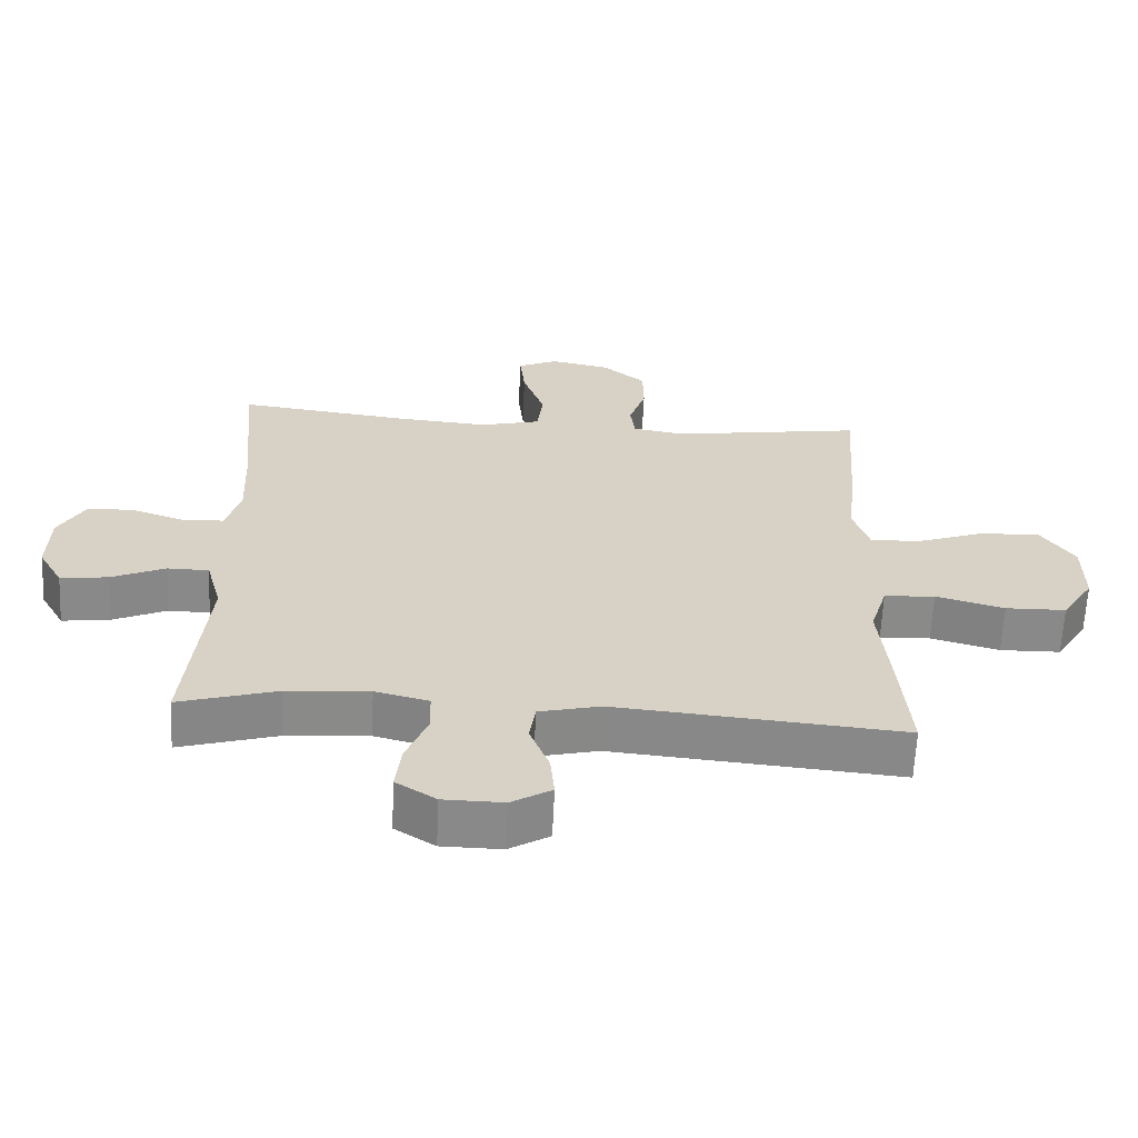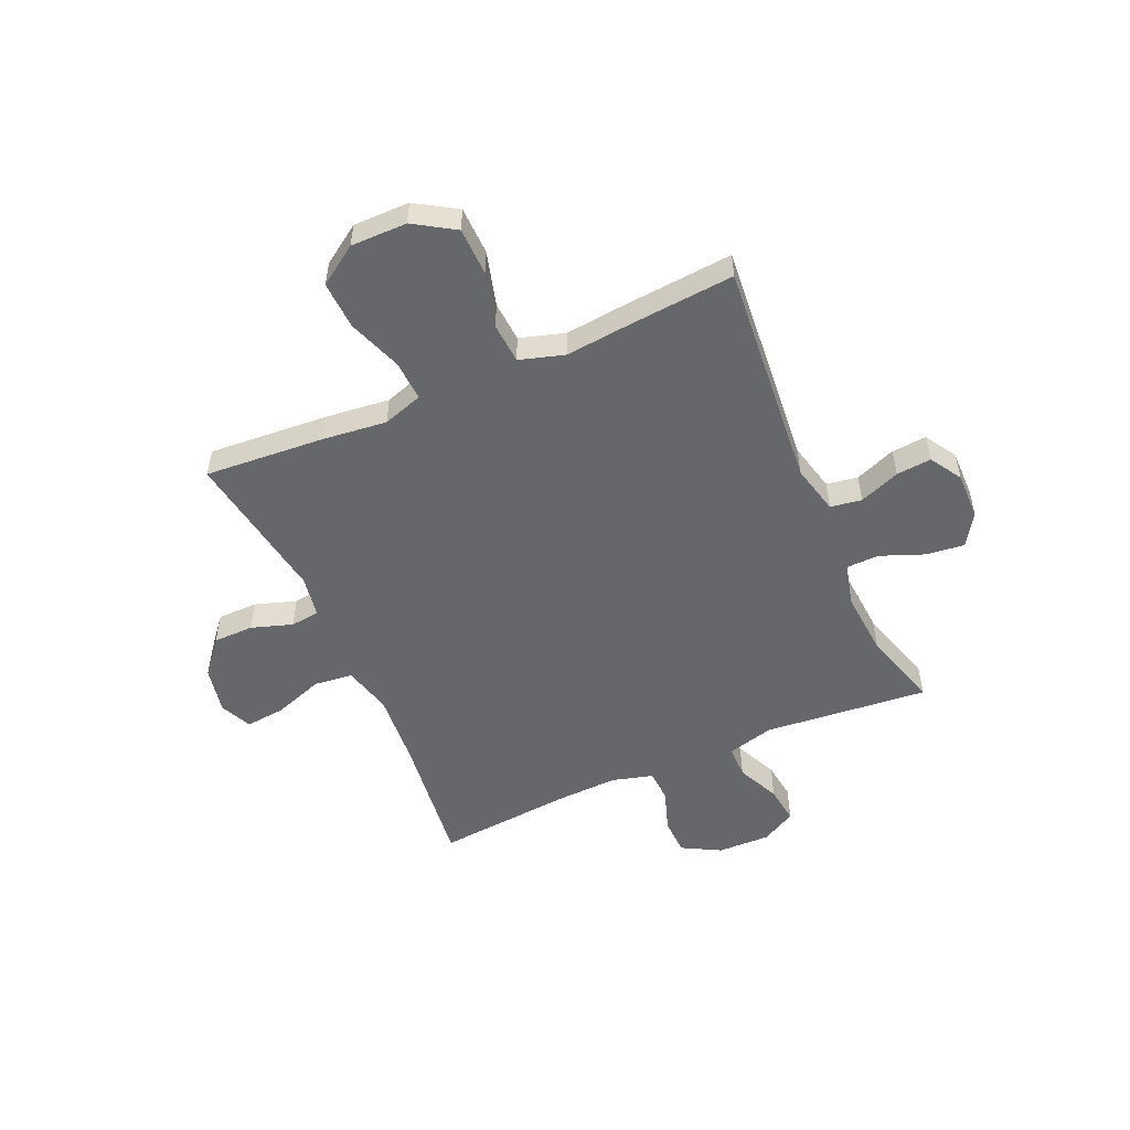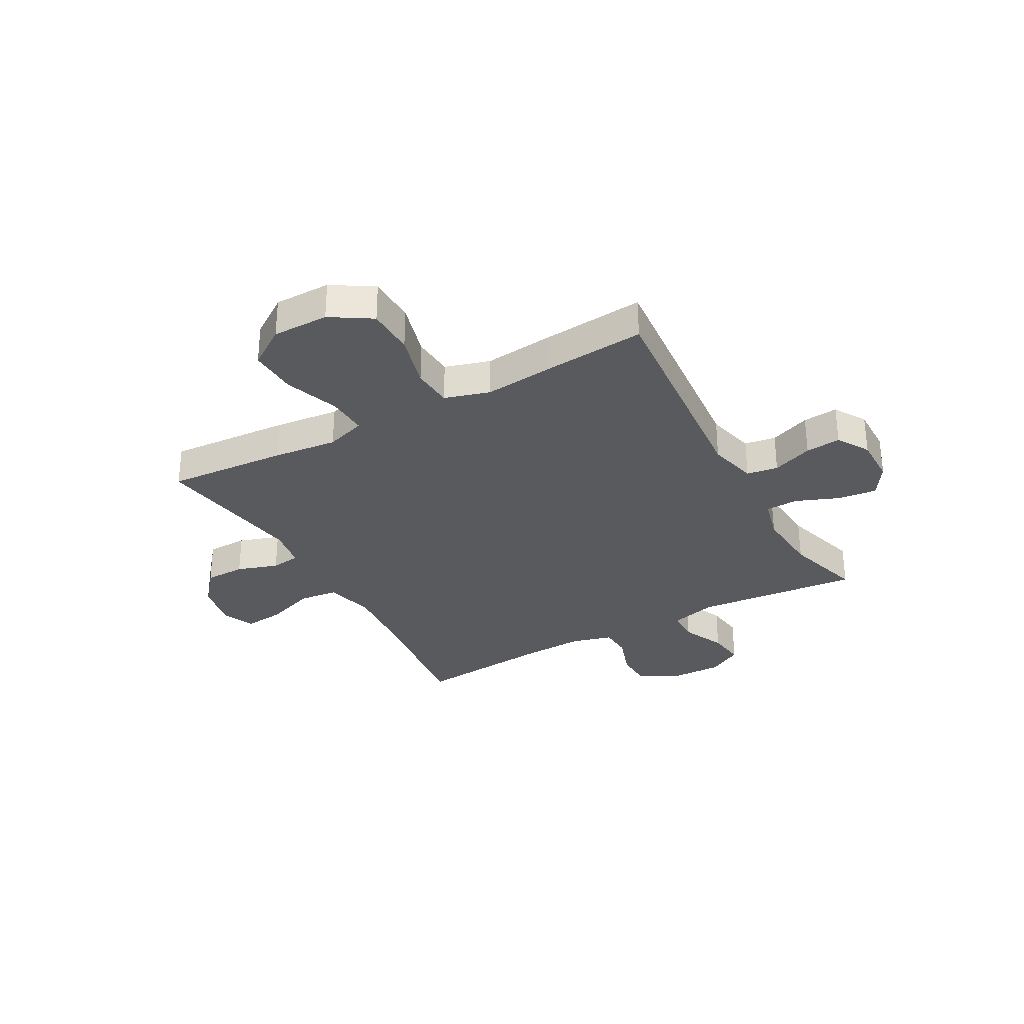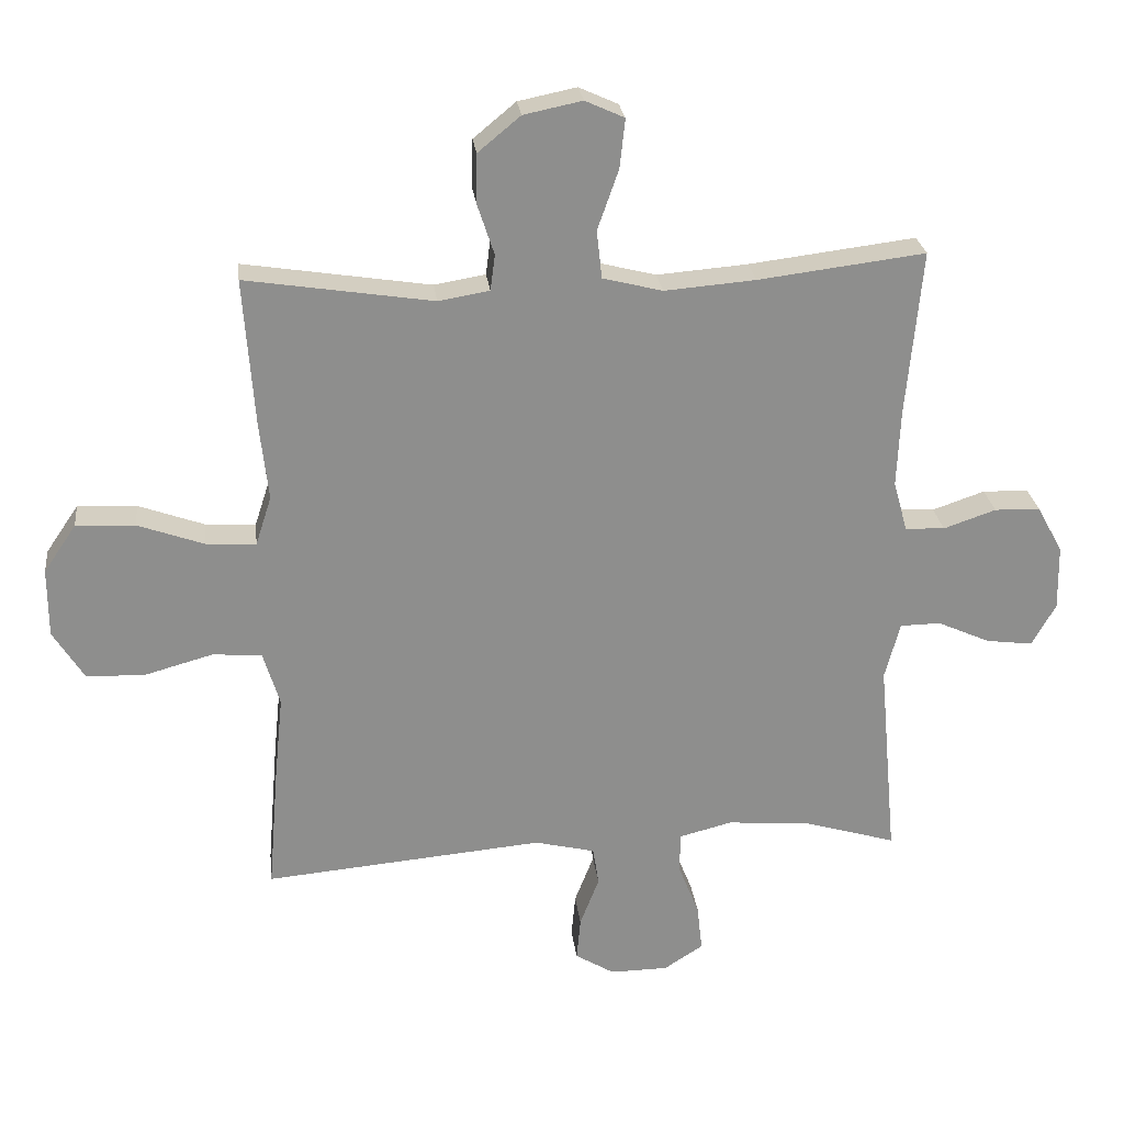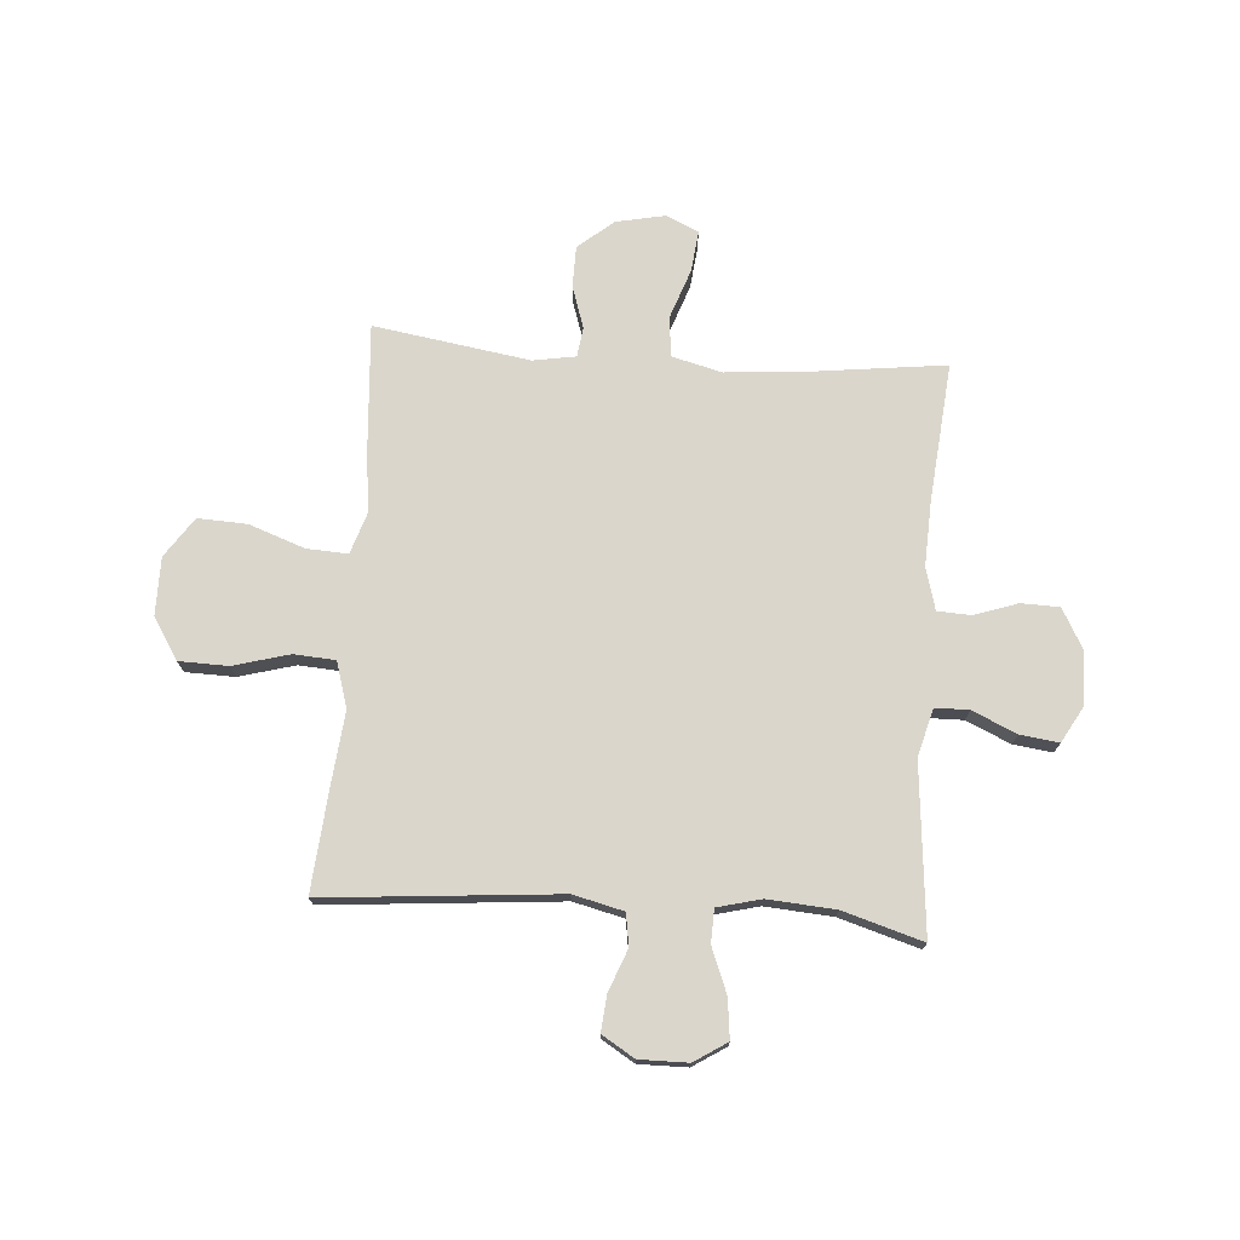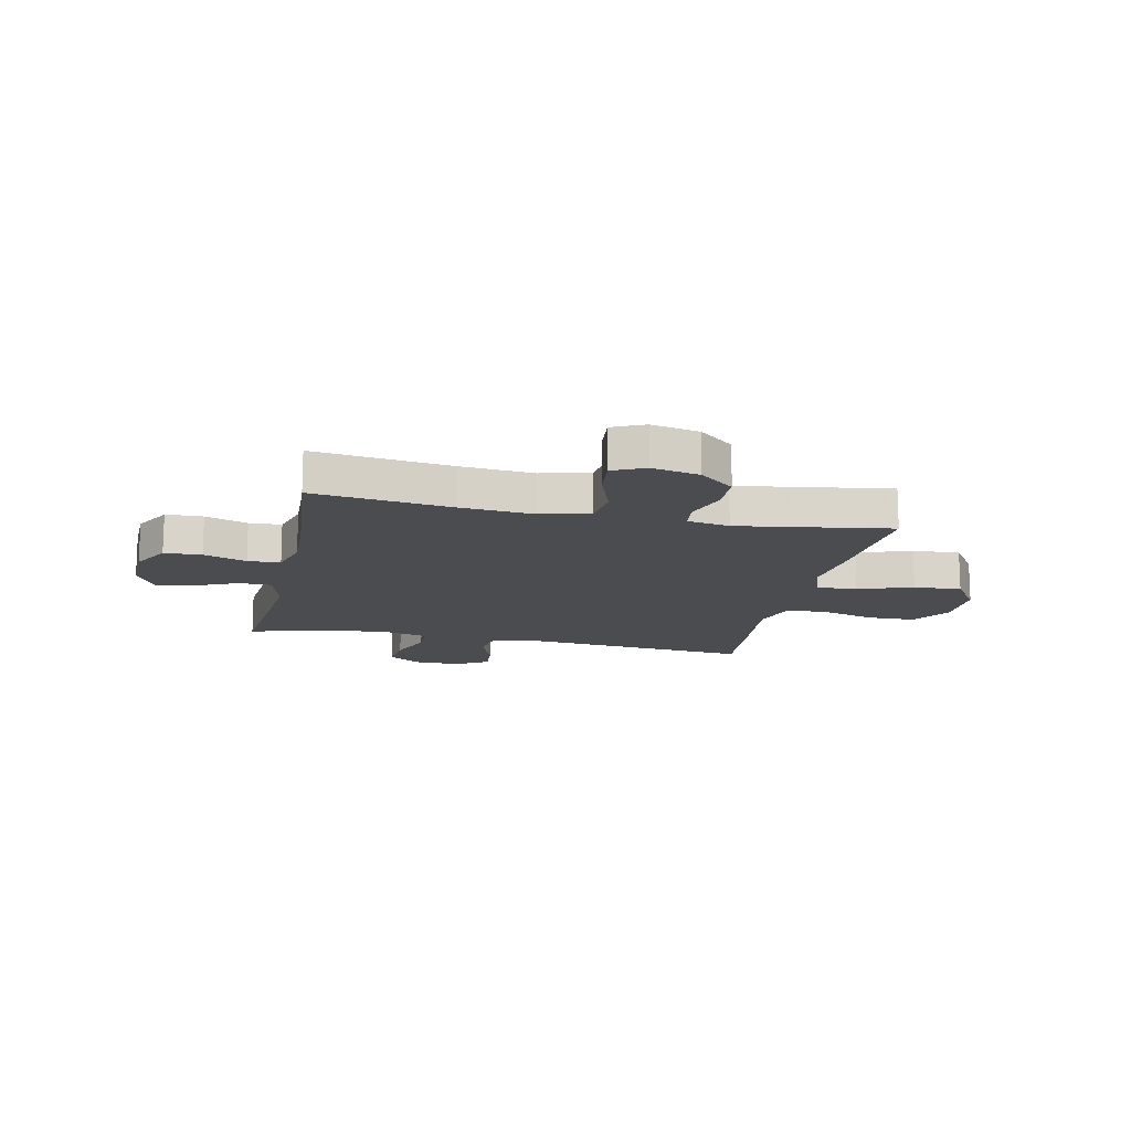
<metadata>
{"format":"obj","ext":"obj","renderer":"f3d","projection":"perspective","resolution":1024,"background":"white","views":[{"elev":-63.2,"azim":-2.7,"up":"+Z"},{"elev":-52.2,"azim":113.8,"up":"+Y"},{"elev":-31.3,"azim":119.0,"up":"+Y"},{"elev":25.5,"azim":173.3,"up":"+Z"},{"elev":73.7,"azim":-175.8,"up":"+Y"},{"elev":-14.7,"azim":-12.2,"up":"+Y"}]}
</metadata>
<code>
v -0.5 0.07 0.5
v -0.248 0.07 0.469
v -0.111 0.07 0.458
v -0.021 0.07 0.481
v -0.013 0.07 0.553
v -0.045 0.07 0.644
v -0.053 0.07 0.718
v 0.006 0.07 0.745
v 0.094 0.07 0.727
v 0.158 0.07 0.674
v 0.159 0.07 0.599
v 0.134 0.07 0.523
v 0.141 0.07 0.469
v 0.218 0.07 0.456
v 0.5 0.07 0.5
v 0.484 0.07 0.277
v 0.471 0.07 0.159
v 0.495 0.07 0.085
v 0.57 0.07 0.089
v 0.67 0.07 0.125
v 0.759 0.07 0.129
v 0.808 0.07 0.057
v 0.808 0.07 -0.047
v 0.761 0.07 -0.122
v 0.672 0.07 -0.124
v 0.571 0.07 -0.096
v 0.496 0.07 -0.101
v 0.471 0.07 -0.184
v 0.484 0.07 -0.311
v 0.5 0.07 -0.5
v 0.078 0.07 -0.463
v -0.013 0.07 -0.485
v -0.022 0.07 -0.543
v 0.007 0.07 -0.618
v 0.013 0.07 -0.683
v -0.046 0.07 -0.719
v -0.134 0.07 -0.718
v -0.193 0.07 -0.68
v -0.185 0.07 -0.609
v -0.153 0.07 -0.528
v -0.155 0.07 -0.468
v -0.234 0.07 -0.448
v -0.356 0.07 -0.457
v -0.5 0.07 -0.5
v -0.472 0.07 -0.196
v -0.495 0.07 -0.11
v -0.556 0.07 -0.109
v -0.636 0.07 -0.145
v -0.706 0.07 -0.154
v -0.742 0.07 -0.09
v -0.74 0.07 0.008
v -0.701 0.07 0.079
v -0.632 0.07 0.081
v -0.553 0.07 0.054
v -0.493 0.07 0.057
v -0.472 0.07 0.133
v -0.477 0.07 0.25
v -0.5 0 0.5
v -0.248 0 0.469
v -0.111 0 0.458
v -0.021 0 0.481
v -0.013 0 0.553
v -0.045 0 0.644
v -0.053 0 0.718
v 0.006 0 0.745
v 0.094 0 0.727
v 0.158 0 0.674
v 0.159 0 0.599
v 0.134 0 0.523
v 0.141 0 0.469
v 0.218 0 0.456
v 0.5 0 0.5
v 0.484 0 0.277
v 0.471 0 0.159
v 0.495 0 0.085
v 0.57 0 0.089
v 0.67 0 0.125
v 0.759 0 0.129
v 0.808 0 0.057
v 0.808 0 -0.047
v 0.761 0 -0.122
v 0.672 0 -0.124
v 0.571 0 -0.096
v 0.496 0 -0.101
v 0.471 0 -0.184
v 0.484 0 -0.311
v 0.5 0 -0.5
v 0.078 0 -0.463
v -0.013 0 -0.485
v -0.022 0 -0.543
v 0.007 0 -0.618
v 0.013 0 -0.683
v -0.046 0 -0.719
v -0.134 0 -0.718
v -0.193 0 -0.68
v -0.185 0 -0.609
v -0.153 0 -0.528
v -0.155 0 -0.468
v -0.234 0 -0.448
v -0.356 0 -0.457
v -0.5 0 -0.5
v -0.472 0 -0.196
v -0.495 0 -0.11
v -0.556 0 -0.109
v -0.636 0 -0.145
v -0.706 0 -0.154
v -0.742 0 -0.09
v -0.74 0 0.008
v -0.701 0 0.079
v -0.632 0 0.081
v -0.553 0 0.054
v -0.493 0 0.057
v -0.472 0 0.133
v -0.477 0 0.25
f 52 53 54
f 51 52 54
f 50 51 54
f 49 50 54
f 48 49 54
f 47 48 54
f 46 47 54 55
f 45 46 55 56
f 43 44 45
f 42 43 45 56
f 38 39 40
f 37 38 40
f 36 37 40
f 35 36 40
f 34 35 40
f 33 34 40
f 32 33 40 41
f 42 56 57
f 41 42 57
f 32 41 57
f 31 32 57
f 24 25 26
f 23 24 26
f 22 23 26
f 21 22 26
f 20 21 26
f 19 20 26
f 18 19 26 27
f 17 18 27 28
f 14 15 16 17
f 13 14 17 28
f 10 11 12
f 9 10 12
f 8 9 12
f 7 8 12
f 6 7 12
f 5 6 12
f 4 5 12 13
f 30 31 57
f 29 30 57
f 28 29 57
f 13 28 57
f 4 13 57
f 3 4 57
f 57 1 2
f 2 3 57
f 111 110 109
f 111 109 108
f 111 108 107
f 111 107 106
f 111 106 105
f 111 105 104
f 112 111 104 103
f 113 112 103 102
f 102 101 100
f 113 102 100 99
f 97 96 95
f 97 95 94
f 97 94 93
f 97 93 92
f 97 92 91
f 97 91 90
f 98 97 90 89
f 114 113 99
f 114 99 98
f 114 98 89
f 114 89 88
f 83 82 81
f 83 81 80
f 83 80 79
f 83 79 78
f 83 78 77
f 83 77 76
f 84 83 76 75
f 85 84 75 74
f 74 73 72 71
f 85 74 71 70
f 69 68 67
f 69 67 66
f 69 66 65
f 69 65 64
f 69 64 63
f 69 63 62
f 70 69 62 61
f 114 88 87
f 114 87 86
f 114 86 85
f 114 85 70
f 114 70 61
f 114 61 60
f 59 58 114
f 114 60 59
f 1 58 59 2
f 2 59 60 3
f 3 60 61 4
f 4 61 62 5
f 5 62 63 6
f 6 63 64 7
f 7 64 65 8
f 8 65 66 9
f 9 66 67 10
f 10 67 68 11
f 11 68 69 12
f 12 69 70 13
f 13 70 71 14
f 14 71 72 15
f 15 72 73 16
f 16 73 74 17
f 17 74 75 18
f 18 75 76 19
f 19 76 77 20
f 20 77 78 21
f 21 78 79 22
f 22 79 80 23
f 23 80 81 24
f 24 81 82 25
f 25 82 83 26
f 26 83 84 27
f 27 84 85 28
f 28 85 86 29
f 29 86 87 30
f 30 87 88 31
f 31 88 89 32
f 32 89 90 33
f 33 90 91 34
f 34 91 92 35
f 35 92 93 36
f 36 93 94 37
f 37 94 95 38
f 38 95 96 39
f 39 96 97 40
f 40 97 98 41
f 41 98 99 42
f 42 99 100 43
f 43 100 101 44
f 44 101 102 45
f 45 102 103 46
f 46 103 104 47
f 47 104 105 48
f 48 105 106 49
f 49 106 107 50
f 50 107 108 51
f 51 108 109 52
f 52 109 110 53
f 53 110 111 54
f 54 111 112 55
f 55 112 113 56
f 56 113 114 57
f 57 114 58 1

</code>
